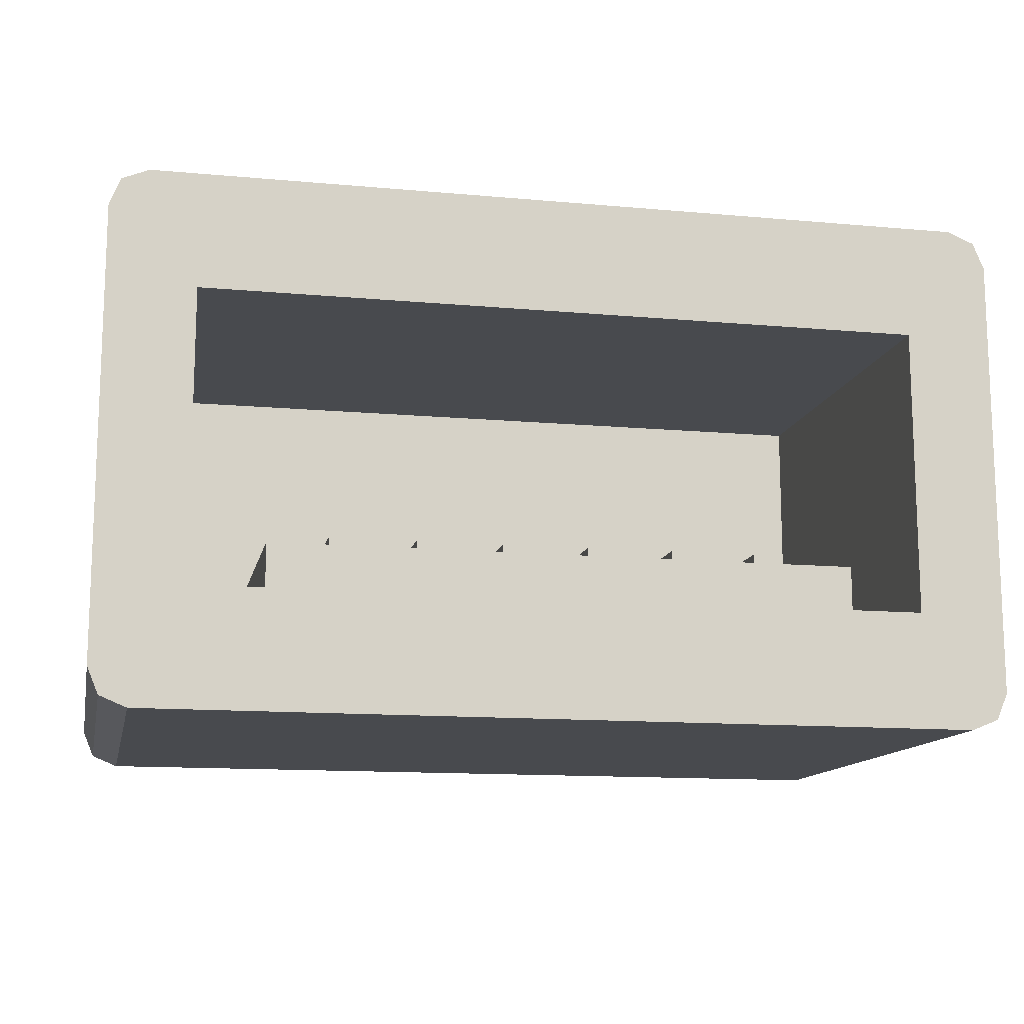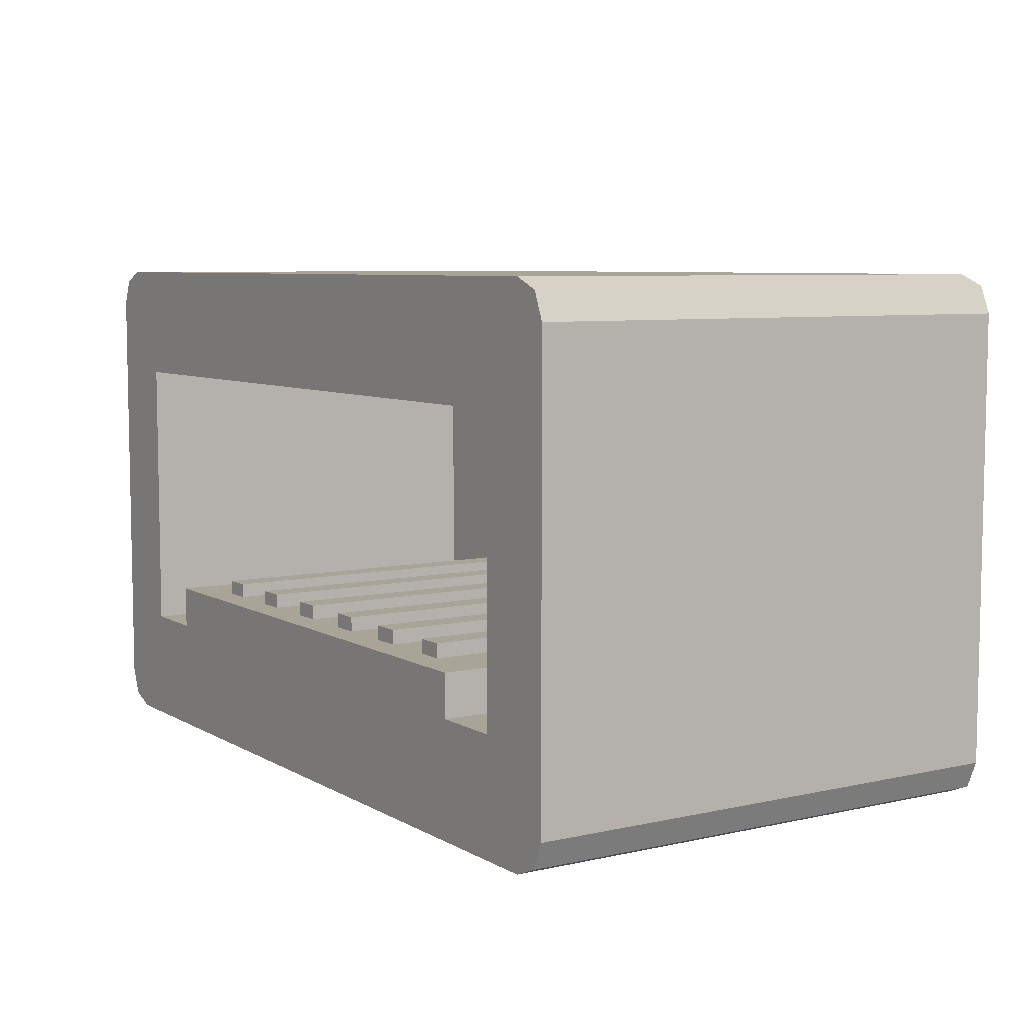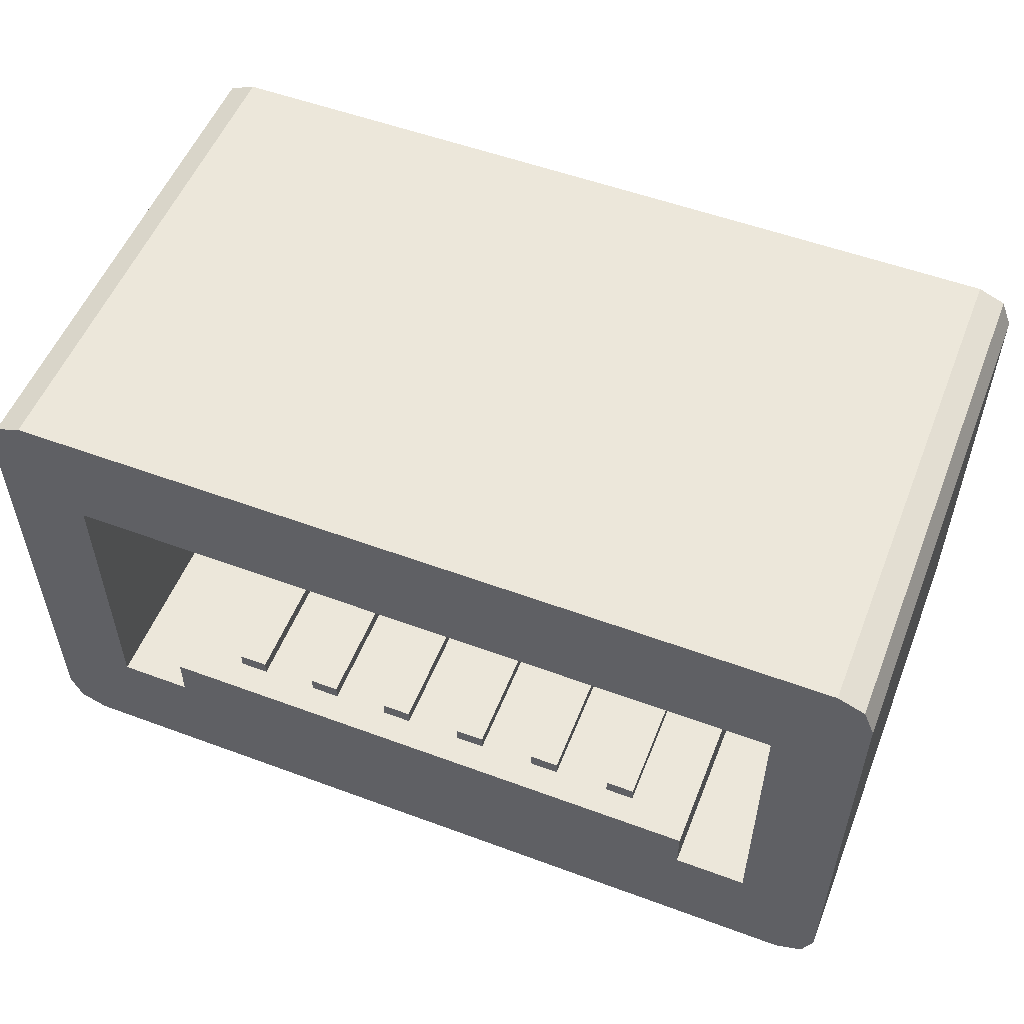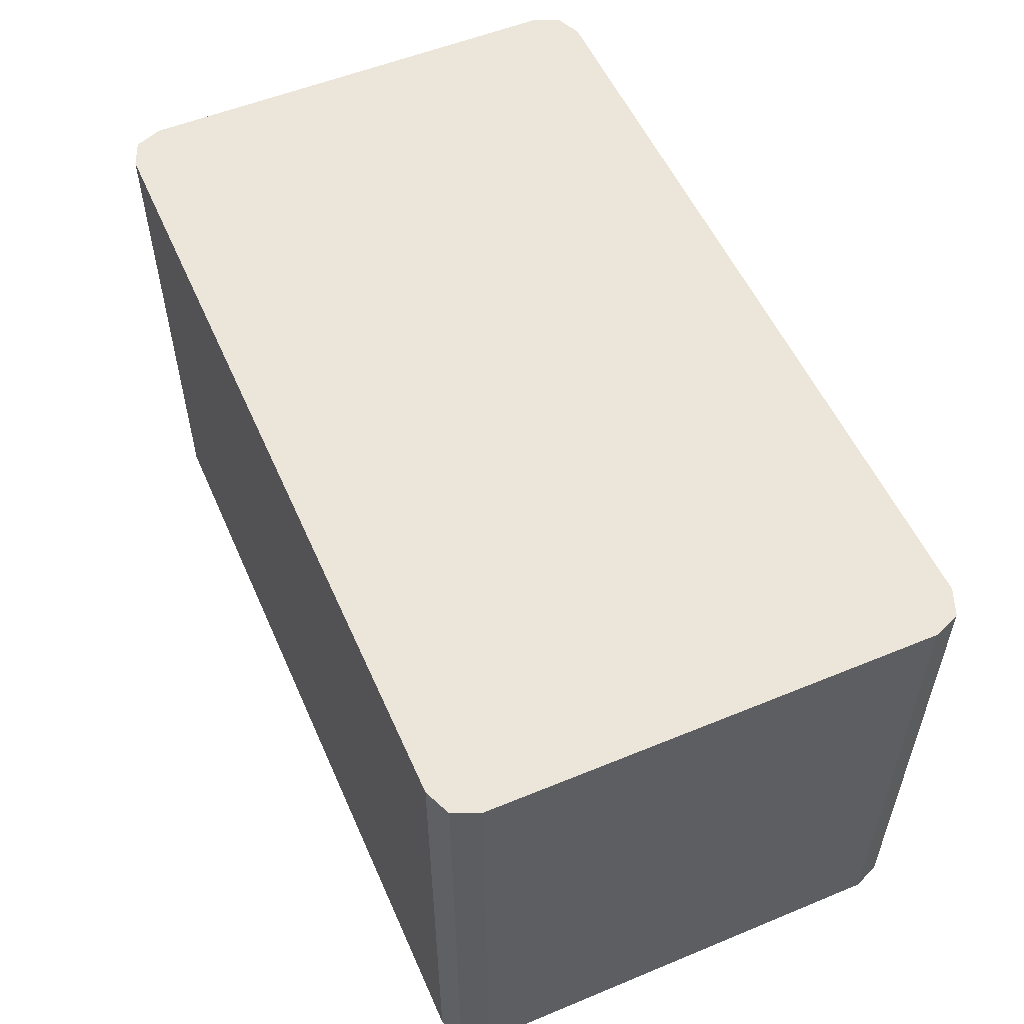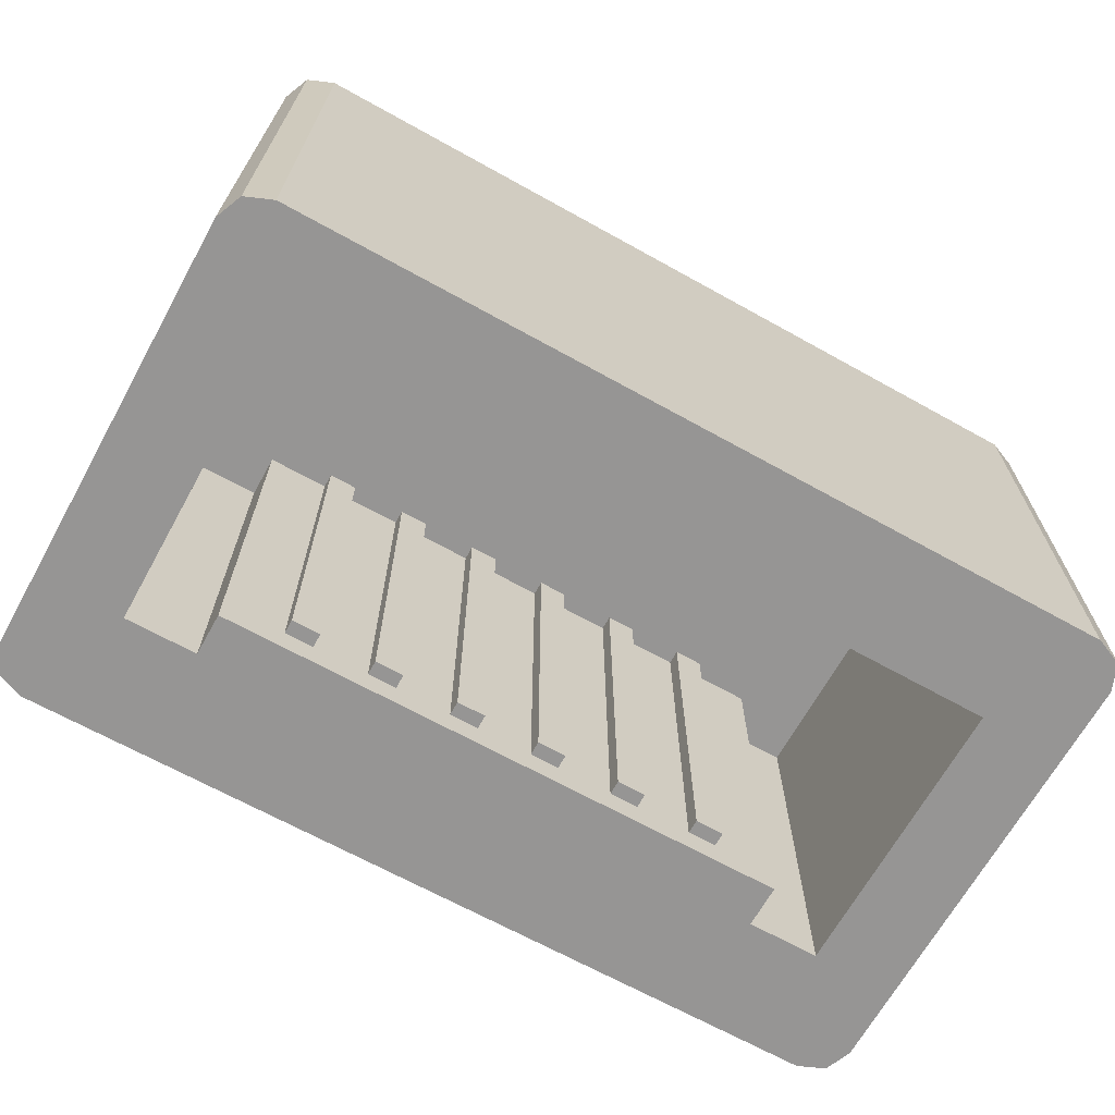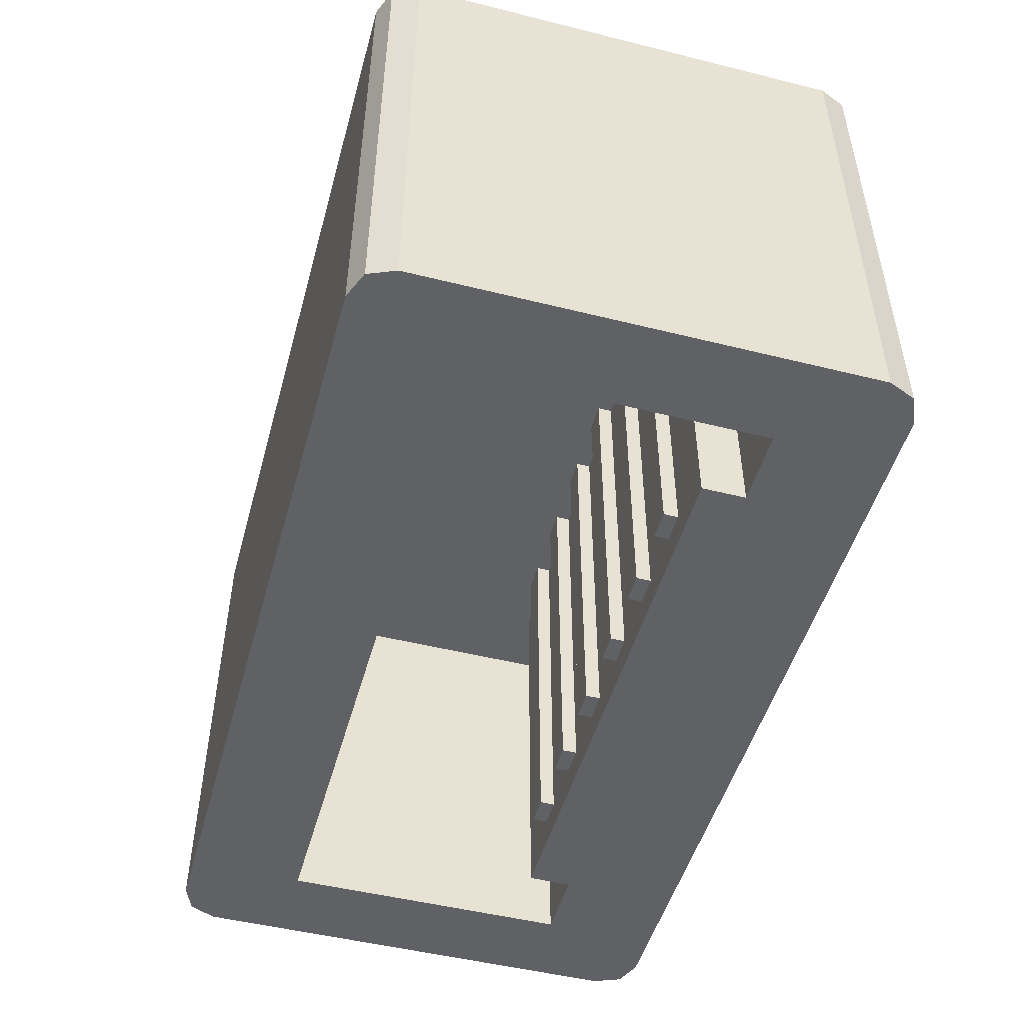
<metadata>
{"format":"obj","ext":"obj","renderer":"f3d","projection":"perspective","resolution":1024,"background":"white","views":[{"elev":-13.0,"azim":-11.8,"up":"+Z"},{"elev":7.0,"azim":57.1,"up":"+Z"},{"elev":53.9,"azim":21.5,"up":"+Z"},{"elev":54.5,"azim":66.4,"up":"+Y"},{"elev":-67.5,"azim":-29.1,"up":"+Y"},{"elev":-49.4,"azim":74.6,"up":"+Y"}]}
</metadata>
<code>
v 0.3922 0.7 -0.15
v 0.3422 0.7 -0.15
v 0.3422 0.05 -0.15
v 0.3922 0.05 -0.15
v 0.3422 0.05 -0.175
v 0.3422 0.7 -0.175
v 0.3922 0.7 -0.175
v 0.3922 0.05 -0.175
v 0.3922 0.05 -0.175
v 0.3922 0.7 -0.175
v 0.3922 0.7 -0.15
v 0.3922 0.05 -0.15
v 0.3422 0.05 -0.175
v 0.3922 0.05 -0.175
v 0.3922 0.05 -0.15
v 0.3422 0.05 -0.15
v 0.3422 0.7 -0.175
v 0.3422 0.05 -0.175
v 0.3422 0.05 -0.15
v 0.3422 0.7 -0.15
v 0.3922 0.7 -0.175
v 0.3422 0.7 -0.175
v 0.3422 0.7 -0.15
v 0.3922 0.7 -0.15
v 0.2453 0.7 -0.15
v 0.1953 0.7 -0.15
v 0.1953 0.05 -0.15
v 0.2453 0.05 -0.15
v 0.1953 0.05 -0.175
v 0.1953 0.7 -0.175
v 0.2453 0.7 -0.175
v 0.2453 0.05 -0.175
v 0.2453 0.05 -0.175
v 0.2453 0.7 -0.175
v 0.2453 0.7 -0.15
v 0.2453 0.05 -0.15
v 0.1953 0.05 -0.175
v 0.2453 0.05 -0.175
v 0.2453 0.05 -0.15
v 0.1953 0.05 -0.15
v 0.1953 0.7 -0.175
v 0.1953 0.05 -0.175
v 0.1953 0.05 -0.15
v 0.1953 0.7 -0.15
v 0.2453 0.7 -0.175
v 0.1953 0.7 -0.175
v 0.1953 0.7 -0.15
v 0.2453 0.7 -0.15
v 0.0984 0.7 -0.15
v 0.0484 0.7 -0.15
v 0.0484 0.05 -0.15
v 0.0984 0.05 -0.15
v 0.0484 0.05 -0.175
v 0.0484 0.7 -0.175
v 0.0984 0.7 -0.175
v 0.0984 0.05 -0.175
v 0.0984 0.05 -0.175
v 0.0984 0.7 -0.175
v 0.0984 0.7 -0.15
v 0.0984 0.05 -0.15
v 0.0484 0.05 -0.175
v 0.0984 0.05 -0.175
v 0.0984 0.05 -0.15
v 0.0484 0.05 -0.15
v 0.0484 0.7 -0.175
v 0.0484 0.05 -0.175
v 0.0484 0.05 -0.15
v 0.0484 0.7 -0.15
v 0.0984 0.7 -0.175
v 0.0484 0.7 -0.175
v 0.0484 0.7 -0.15
v 0.0984 0.7 -0.15
v -0.3922 0.7 -0.15
v -0.3422 0.7 -0.15
v -0.3422 0.05 -0.15
v -0.3922 0.05 -0.15
v -0.3422 0.05 -0.175
v -0.3422 0.7 -0.175
v -0.3922 0.7 -0.175
v -0.3922 0.05 -0.175
v -0.3922 0.05 -0.175
v -0.3922 0.7 -0.175
v -0.3922 0.7 -0.15
v -0.3922 0.05 -0.15
v -0.3422 0.05 -0.175
v -0.3922 0.05 -0.175
v -0.3922 0.05 -0.15
v -0.3422 0.05 -0.15
v -0.3422 0.7 -0.175
v -0.3422 0.05 -0.175
v -0.3422 0.05 -0.15
v -0.3422 0.7 -0.15
v -0.3922 0.7 -0.175
v -0.3422 0.7 -0.175
v -0.3422 0.7 -0.15
v -0.3922 0.7 -0.15
v -0.2453 0.7 -0.15
v -0.1953 0.7 -0.15
v -0.1953 0.05 -0.15
v -0.2453 0.05 -0.15
v -0.1953 0.05 -0.175
v -0.1953 0.7 -0.175
v -0.2453 0.7 -0.175
v -0.2453 0.05 -0.175
v -0.2453 0.05 -0.175
v -0.2453 0.7 -0.175
v -0.2453 0.7 -0.15
v -0.2453 0.05 -0.15
v -0.1953 0.05 -0.175
v -0.2453 0.05 -0.175
v -0.2453 0.05 -0.15
v -0.1953 0.05 -0.15
v -0.1953 0.7 -0.175
v -0.1953 0.05 -0.175
v -0.1953 0.05 -0.15
v -0.1953 0.7 -0.15
v -0.2453 0.7 -0.175
v -0.1953 0.7 -0.175
v -0.1953 0.7 -0.15
v -0.2453 0.7 -0.15
v -0.0984 0.7 -0.15
v -0.0484 0.7 -0.15
v -0.0484 0.05 -0.15
v -0.0984 0.05 -0.15
v -0.0484 0.05 -0.175
v -0.0484 0.7 -0.175
v -0.0984 0.7 -0.175
v -0.0984 0.05 -0.175
v -0.0984 0.05 -0.175
v -0.0984 0.7 -0.175
v -0.0984 0.7 -0.15
v -0.0984 0.05 -0.15
v -0.0484 0.05 -0.175
v -0.0984 0.05 -0.175
v -0.0984 0.05 -0.15
v -0.0484 0.05 -0.15
v -0.0484 0.7 -0.175
v -0.0484 0.05 -0.175
v -0.0484 0.05 -0.15
v -0.0484 0.7 -0.15
v -0.0984 0.7 -0.175
v -0.0484 0.7 -0.175
v -0.0484 0.7 -0.15
v -0.0984 0.7 -0.15
v -0.625 0 0.25
v 0.625 0 0.25
v 0.71 0 0.45
v -0.71 0 0.45
v -0.71 0 0.45
v -0.71 0 -0.45
v -0.625 0 -0.25
v -0.625 0 0.25
v 0.71 0 0.45
v 0.625 0 0.25
v 0.625 0 -0.25
v 0.71 0 -0.45
v 0.625 0 0.25
v -0.625 0 0.25
v -0.625 0.7 0.25
v 0.625 0.7 0.25
v -0.625 0 0.25
v -0.625 0 -0.25
v -0.625 0.7 -0.25
v -0.625 0.7 0.25
v 0.625 0.7 0.25
v 0.625 0.7 -0.25
v 0.625 0 -0.25
v 0.625 0 0.25
v 0.5 0 -0.25
v 0.625 0 -0.25
v 0.625 0.7 -0.25
v 0.5 0.7 -0.25
v 0.5 0 -0.25
v 0.5 0.7 -0.25
v 0.5 0.7 -0.175
v 0.5 0 -0.175
v -0.5 0 -0.25
v -0.625 0 -0.25
v -0.625 0.7 -0.25
v -0.5 0.7 -0.25
v -0.5 0 -0.25
v -0.5 0.7 -0.25
v -0.5 0.7 -0.175
v -0.5 0 -0.175
v -0.5 0.7 -0.25
v -0.5 0.7 -0.175
v -0.625 0.7 0.25
v -0.625 0.7 -0.25
v 0.625 0.7 -0.25
v 0.625 0.7 0.25
v 0.5 0.7 -0.175
v 0.5 0.7 -0.25
v -0.625 0 -0.25
v -0.71 0 -0.45
v -0.5 0 -0.25
v 0.71 0 -0.45
v 0.625 0 -0.25
v 0.5 0 -0.25
v 0.5 0.7 -0.175
v 0.625 0.7 0.25
v -0.625 0.7 0.25
v -0.5 0.7 -0.175
v 0.5 0 -0.175
v 0.5 0.7 -0.175
v -0.5 0.7 -0.175
v -0.5 0 -0.175
v -0.71 0 -0.45
v -0.71 0 0.45
v -0.775 0 0.385
v -0.775 0 -0.385
v 0.71 0 0.45
v 0.71 0 -0.45
v 0.775 0 -0.385
v 0.775 0 0.385
v -0.5 0 -0.25
v 0.5 0 -0.25
v 0.5 0 -0.175
v -0.5 0 -0.175
v 0.775 0 -0.385
v 0.775 0.9 -0.385
v 0.775 0.9 0.385
v 0.775 0 0.385
v -0.71 0 -0.45
v -0.71 0.9 -0.45
v 0.71 0.9 -0.45
v 0.71 0 -0.45
v -0.775 0.9 -0.385
v -0.775 0 -0.385
v -0.775 0 0.385
v -0.775 0.9 0.385
v 0.71 0 0.45
v 0.71 0.9 0.45
v -0.71 0.9 0.45
v -0.71 0 0.45
v 0.775 0.9 -0.385
v -0.775 0.9 -0.385
v -0.775 0.9 0.385
v 0.775 0.9 0.385
v -0.775 0.9 -0.385
v 0.775 0.9 -0.385
v 0.71 0.9 -0.45
v -0.71 0.9 -0.45
v 0.775 0.9 0.385
v -0.775 0.9 0.385
v -0.71 0.9 0.45
v 0.71 0.9 0.45
v 0.71 0 -0.45
v 0.5 0 -0.25
v -0.5 0 -0.25
v -0.71 0 -0.45
v 0.756 0 -0.431
v 0.71 0 -0.45
v 0.71 0.9 -0.45
v 0.756 0.9 -0.431
v 0.775 0 -0.385
v 0.756 0 -0.431
v 0.756 0.9 -0.431
v 0.775 0.9 -0.385
v 0.71 0.9 -0.45
v 0.756 0.9 -0.431
v 0.775 0.9 -0.385
v 0.71 0 -0.45
v 0.756 0 -0.431
v 0.775 0 -0.385
v -0.756 0 -0.431
v -0.71 0 -0.45
v -0.71 0.9 -0.45
v -0.756 0.9 -0.431
v -0.775 0 -0.385
v -0.756 0 -0.431
v -0.756 0.9 -0.431
v -0.775 0.9 -0.385
v -0.71 0.9 -0.45
v -0.756 0.9 -0.431
v -0.775 0.9 -0.385
v -0.71 0 -0.45
v -0.756 0 -0.431
v -0.775 0 -0.385
v 0.756 0 0.431
v 0.71 0 0.45
v 0.71 0.9 0.45
v 0.756 0.9 0.431
v 0.775 0 0.385
v 0.756 0 0.431
v 0.756 0.9 0.431
v 0.775 0.9 0.385
v 0.71 0.9 0.45
v 0.756 0.9 0.431
v 0.775 0.9 0.385
v 0.71 0 0.45
v 0.756 0 0.431
v 0.775 0 0.385
v -0.756 0 0.431
v -0.71 0 0.45
v -0.71 0.9 0.45
v -0.756 0.9 0.431
v -0.775 0 0.385
v -0.756 0 0.431
v -0.756 0.9 0.431
v -0.775 0.9 0.385
v -0.71 0.9 0.45
v -0.756 0.9 0.431
v -0.775 0.9 0.385
v -0.71 0 0.45
v -0.756 0 0.431
v -0.775 0 0.385
g mesh7578264
f 1 2 3
f 3 4 1
f 5 6 7
f 7 8 5
f 9 10 11
f 11 12 9
f 13 14 15
f 15 16 13
f 17 18 19
f 19 20 17
f 21 22 23
f 23 24 21
g mesh7578266
f 25 26 27
f 27 28 25
f 29 30 31
f 31 32 29
f 33 34 35
f 35 36 33
f 37 38 39
f 39 40 37
f 41 42 43
f 43 44 41
f 45 46 47
f 47 48 45
g mesh7578268
f 49 50 51
f 51 52 49
f 53 54 55
f 55 56 53
f 57 58 59
f 59 60 57
f 61 62 63
f 63 64 61
f 65 66 67
f 67 68 65
f 69 70 71
f 71 72 69
g mesh7578270
f 73 75 74
f 75 73 76
f 77 79 78
f 79 77 80
f 81 83 82
f 83 81 84
f 85 87 86
f 87 85 88
f 89 91 90
f 91 89 92
f 93 95 94
f 95 93 96
g mesh7578272
f 97 99 98
f 99 97 100
f 101 103 102
f 103 101 104
f 105 107 106
f 107 105 108
f 109 111 110
f 111 109 112
f 113 115 114
f 115 113 116
f 117 119 118
f 119 117 120
g mesh7578274
f 121 123 122
f 123 121 124
f 125 127 126
f 127 125 128
f 129 131 130
f 131 129 132
f 133 135 134
f 135 133 136
f 137 139 138
f 139 137 140
f 141 143 142
f 143 141 144
f 145 146 147
f 147 148 145
f 149 150 151
f 151 152 149
f 153 154 155
f 155 156 153
g mesh7578276
f 157 158 159
f 159 160 157
f 161 162 163
f 163 164 161
f 165 166 167
f 167 168 165
g mesh7578278
f 169 170 171
f 171 172 169
f 173 174 175
f 175 176 173
g mesh7578280
f 177 179 178
f 179 177 180
f 181 183 182
f 183 181 184
f 185 186 187
f 187 188 185
f 189 190 191
f 191 192 189
f 193 194 195
f 196 197 198
f 199 200 201
f 201 202 199
g mesh7578282
f 203 204 205
f 205 206 203
f 207 208 209
f 209 210 207
f 211 212 213
f 213 214 211
g mesh7578284
f 215 216 217
f 217 218 215
g mesh7578286
f 219 220 221
f 221 222 219
g mesh7578288
f 223 224 225
f 225 226 223
g mesh7578290
f 227 228 229
f 229 230 227
g mesh7578292
f 231 232 233
f 233 234 231
f 235 236 237
f 237 238 235
f 239 240 241
f 241 242 239
f 243 244 245
f 245 246 243
f 247 248 249
f 249 250 247
g mesh7578296
f 251 252 253
f 253 254 251
f 255 256 257
f 257 258 255
g mesh7578300
f 259 261 260
g mesh7578302
f 262 263 264
g mesh7578306
f 265 267 266
f 267 265 268
f 269 271 270
f 271 269 272
g mesh7578310
f 273 274 275
g mesh7578312
f 276 278 277
g mesh7578316
f 279 281 280
f 281 279 282
f 283 285 284
f 285 283 286
g mesh7578320
f 287 288 289
g mesh7578322
f 290 292 291
g mesh7578326
f 293 294 295
f 295 296 293
f 297 298 299
f 299 300 297
g mesh7578330
f 301 303 302
g mesh7578332
f 304 305 306

</code>
